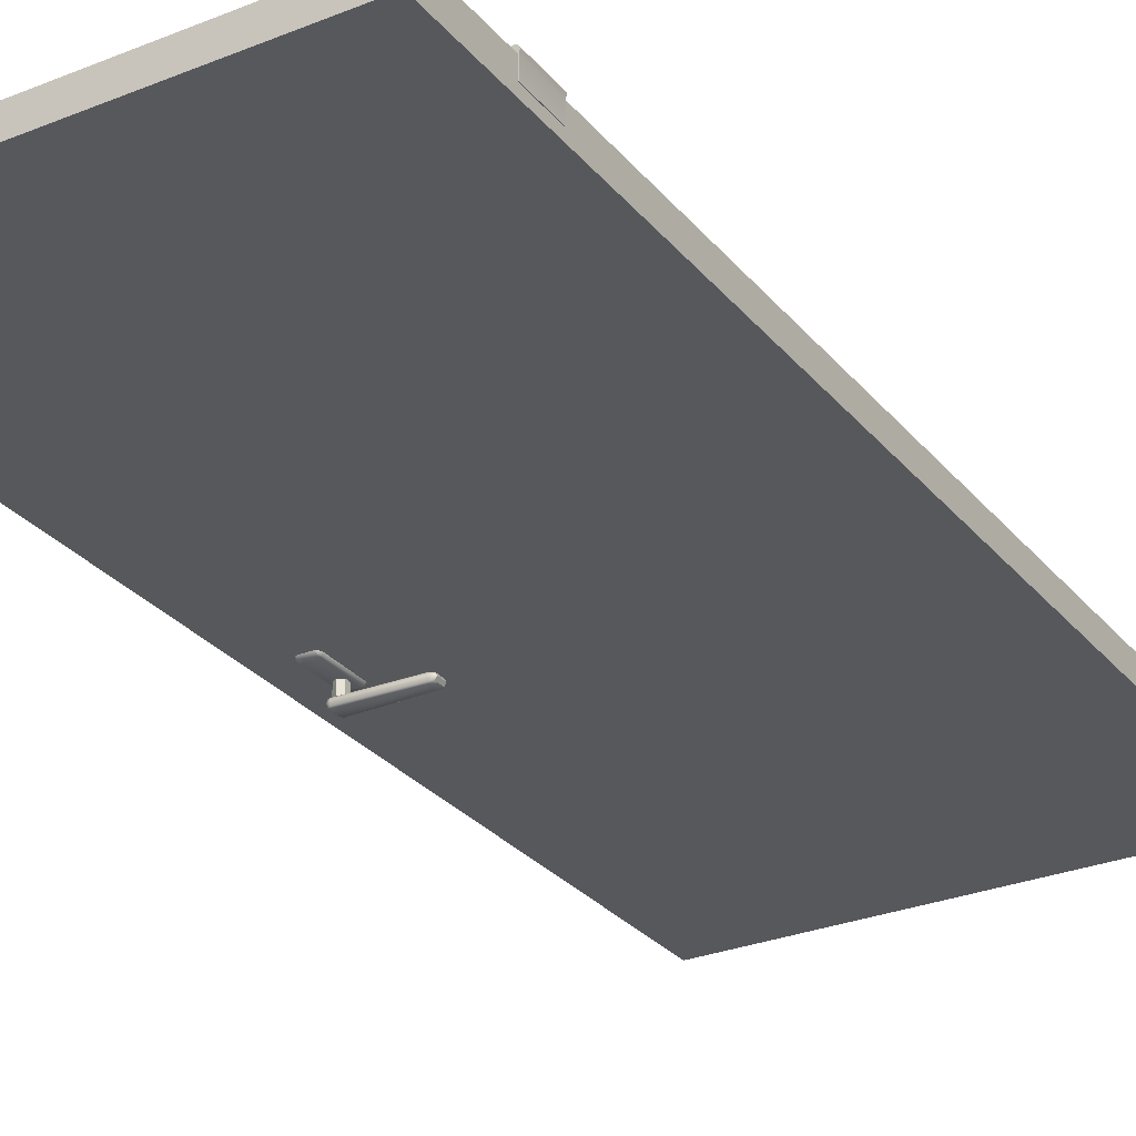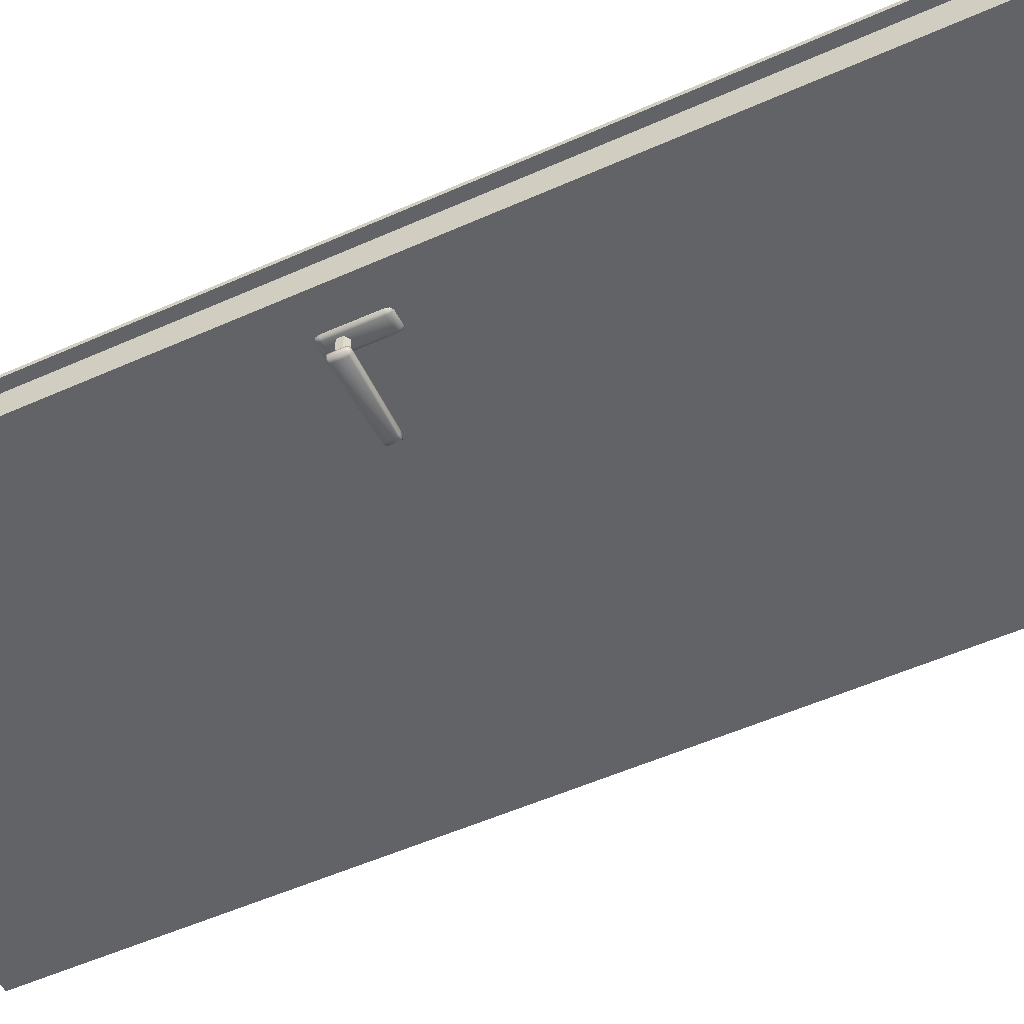
<metadata>
{"format":"obj","ext":"obj","renderer":"f3d","projection":"perspective","resolution":1024,"background":"white","views":[{"elev":-28.6,"azim":31.2,"up":"+Z"},{"elev":-50.9,"azim":-63.7,"up":"+Z"}]}
</metadata>
<code>
v 0 2.136e-05 -1.158e-07
v 0.8376 1.943 -1.158e-07
v 3.052e-08 1.943 -1.158e-07
v 0.8376 2.136e-05 -1.101e-07
v 0 2.136e-05 0.047
v 0.8376 1.943 0.047
v 0.8376 2.136e-05 0.047
v 3.052e-08 1.943 0.047
v 0 2.136e-05 -1.158e-07
v 0.8376 2.136e-05 0.047
v 0.8376 2.136e-05 -1.101e-07
v 0 2.136e-05 0.047
v 0.8376 2.136e-05 -1.101e-07
v 0.8376 1.943 0.047
v 0.8376 1.943 -1.158e-07
v 0.8376 2.136e-05 0.047
v 0.8376 1.943 -1.158e-07
v 3.052e-08 1.943 0.047
v 3.052e-08 1.943 -1.158e-07
v 0.8376 1.943 0.047
v 3.052e-08 1.943 -1.158e-07
v 0 2.136e-05 0.047
v 0 2.136e-05 -1.158e-07
v 3.052e-08 1.943 0.047
v 0.01681 1.945 0.04703
v -0.01994 1.945 0.05362
v -0.01994 1.945 0.04703
v 0.01681 1.945 0.05362
v 0.01681 -0.001354 0.04703
v 0.01681 1.945 0.05362
v 0.01681 1.945 0.04703
v 0.01681 -0.001354 0.05362
v -0.01994 -0.001354 0.04703
v 0.01681 -0.001354 0.05362
v 0.01681 -0.001354 0.04703
v -0.01994 -0.001354 0.05362
v -0.01994 1.945 0.04703
v -0.01994 -0.001354 0.05362
v -0.01994 -0.001354 0.04703
v -0.01994 1.945 0.05362
v -0.01994 -0.001354 0.05362
v 0.01681 1.945 0.05362
v 0.01681 -0.001354 0.05362
v -0.01994 1.945 0.05362
v -0.01994 1.945 0.04703
v 0.01681 -0.001354 0.04703
v 0.01681 1.945 0.04703
v -0.01994 -0.001354 0.04703
v 0.8301 1.64 0.05836
v 0.8366 1.719 0.05836
v 0.8366 1.64 0.05836
v 0.8301 1.719 0.05836
v 0.8366 1.64 0.05836
v 0.8399 1.719 0.05271
v 0.8399 1.64 0.05271
v 0.8366 1.719 0.05836
v 0.8399 1.64 0.05271
v 0.8386 1.719 0.04705
v 0.8386 1.64 0.04705
v 0.8399 1.719 0.05271
v 0.8386 1.64 0.01701
v 0.8301 1.719 0.01701
v 0.8301 1.64 0.01701
v 0.8386 1.719 0.01701
v 0.8301 1.64 0.04705
v 0.8268 1.719 0.05271
v 0.8268 1.64 0.05271
v 0.8301 1.719 0.04705
v 0.8268 1.64 0.05271
v 0.8301 1.719 0.05836
v 0.8301 1.64 0.05836
v 0.8268 1.719 0.05271
v 0.8301 1.64 0.05836
v 0.8399 1.64 0.05271
v 0.8268 1.64 0.05271
v 0.8366 1.64 0.05836
v 0.8301 1.64 0.04705
v 0.8386 1.64 0.04705
v 0.8399 1.719 0.05271
v 0.8301 1.719 0.05836
v 0.8268 1.719 0.05271
v 0.8366 1.719 0.05836
v 0.8301 1.719 0.04705
v 0.8386 1.719 0.04705
v 0.8386 1.719 0.04705
v 0.8386 1.64 0.01701
v 0.8386 1.64 0.04705
v 0.8386 1.719 0.01701
v 0.8386 1.64 0.04705
v 0.8301 1.64 0.01701
v 0.8301 1.64 0.04705
v 0.8386 1.64 0.01701
v 0.8301 1.64 0.04705
v 0.8301 1.719 0.01701
v 0.8301 1.719 0.04705
v 0.8301 1.64 0.01701
v 0.8301 1.719 0.04705
v 0.8386 1.719 0.01701
v 0.8386 1.719 0.04705
v 0.8301 1.719 0.01701
v 0.8301 0.181 0.05836
v 0.8366 0.2604 0.05836
v 0.8366 0.181 0.05836
v 0.8301 0.2604 0.05836
v 0.8366 0.181 0.05836
v 0.8399 0.2604 0.05271
v 0.8399 0.181 0.05271
v 0.8366 0.2604 0.05836
v 0.8399 0.181 0.05271
v 0.8386 0.2604 0.04705
v 0.8386 0.181 0.04705
v 0.8399 0.2604 0.05271
v 0.8386 0.181 0.01701
v 0.8301 0.2604 0.01701
v 0.8301 0.181 0.01701
v 0.8386 0.2604 0.01701
v 0.8301 0.181 0.04705
v 0.8268 0.2604 0.05271
v 0.8268 0.181 0.05271
v 0.8301 0.2604 0.04705
v 0.8268 0.181 0.05271
v 0.8301 0.2604 0.05836
v 0.8301 0.181 0.05836
v 0.8268 0.2604 0.05271
v 0.8301 0.181 0.05836
v 0.8399 0.181 0.05271
v 0.8268 0.181 0.05271
v 0.8366 0.181 0.05836
v 0.8301 0.181 0.04705
v 0.8386 0.181 0.04705
v 0.8399 0.2604 0.05271
v 0.8301 0.2604 0.05836
v 0.8268 0.2604 0.05271
v 0.8366 0.2604 0.05836
v 0.8301 0.2604 0.04705
v 0.8386 0.2604 0.04705
v 0.8386 0.2604 0.04705
v 0.8386 0.181 0.01701
v 0.8386 0.181 0.04705
v 0.8386 0.2604 0.01701
v 0.8386 0.181 0.04705
v 0.8301 0.181 0.01701
v 0.8301 0.181 0.04705
v 0.8386 0.181 0.01701
v 0.8301 0.181 0.04705
v 0.8301 0.2604 0.01701
v 0.8301 0.2604 0.04705
v 0.8301 0.181 0.01701
v 0.8301 0.2604 0.04705
v 0.8386 0.2604 0.01701
v 0.8386 0.2604 0.04705
v 0.8301 0.2604 0.01701
v 0.202 1.016 -0.0451
v 0.07484 1.037 -0.0451
v 0.07484 1.013 -0.0451
v 0.202 1.035 -0.0451
v 0.07484 1.01 -0.04289
v 0.202 1.014 -0.04289
v 0.208 1.015 -0.04289
v 0.2104 1.016 -0.04289
v 0.07089 1.011 -0.04289
v 0.06926 1.013 -0.04289
v 0.06926 1.037 -0.04289
v 0.0709 1.039 -0.04289
v 0.07484 1.04 -0.04289
v 0.202 1.038 -0.04289
v 0.208 1.037 -0.04289
v 0.2104 1.035 -0.04289
v 0.2104 1.016 -0.04289
v 0.2104 1.014 -0.03755
v 0.2139 1.016 -0.03755
v 0.208 1.015 -0.04289
v 0.202 1.013 -0.03755
v 0.202 1.014 -0.04289
v 0.07484 1.008 -0.03755
v 0.07484 1.01 -0.04289
v 0.06926 1.01 -0.03755
v 0.07089 1.011 -0.04289
v 0.07089 1.011 -0.04289
v 0.06694 1.013 -0.03755
v 0.06926 1.01 -0.03755
v 0.06926 1.013 -0.04289
v 0.06695 1.037 -0.03755
v 0.06694 1.013 -0.03755
v 0.06926 1.037 -0.04289
v 0.06926 1.04 -0.03755
v 0.0709 1.039 -0.04289
v 0.0709 1.039 -0.04289
v 0.07484 1.042 -0.03755
v 0.06926 1.04 -0.03755
v 0.07484 1.04 -0.04289
v 0.202 1.039 -0.03755
v 0.202 1.038 -0.04289
v 0.2104 1.038 -0.03755
v 0.208 1.037 -0.04289
v 0.2139 1.035 -0.03755
v 0.2104 1.035 -0.04289
v 0.2104 1.035 -0.04289
v 0.2139 1.016 -0.03755
v 0.2139 1.035 -0.03755
v 0.2104 1.016 -0.04289
v 0.2139 1.016 -0.03755
v 0.208 1.015 -0.03221
v 0.2104 1.016 -0.03221
v 0.2104 1.014 -0.03755
v 0.202 1.014 -0.03221
v 0.202 1.013 -0.03755
v 0.07484 1.01 -0.03221
v 0.07484 1.008 -0.03755
v 0.07089 1.011 -0.03221
v 0.06926 1.01 -0.03755
v 0.06926 1.01 -0.03755
v 0.06926 1.013 -0.03221
v 0.07089 1.011 -0.03221
v 0.06694 1.013 -0.03755
v 0.06926 1.037 -0.03221
v 0.06695 1.037 -0.03755
v 0.06695 1.037 -0.03755
v 0.0709 1.039 -0.03221
v 0.06926 1.04 -0.03755
v 0.06926 1.04 -0.03755
v 0.07484 1.04 -0.03221
v 0.0709 1.039 -0.03221
v 0.07484 1.042 -0.03755
v 0.202 1.038 -0.03221
v 0.202 1.039 -0.03755
v 0.208 1.037 -0.03221
v 0.2104 1.038 -0.03755
v 0.2104 1.035 -0.03221
v 0.2139 1.035 -0.03755
v 0.2139 1.035 -0.03755
v 0.2104 1.016 -0.03221
v 0.2104 1.035 -0.03221
v 0.2139 1.016 -0.03755
v 0.2104 1.016 -0.03221
v 0.208 1.015 -0.03221
v 0.202 1.016 -0.03
v 0.202 1.014 -0.03221
v 0.07484 1.013 -0.03
v 0.07484 1.01 -0.03221
v 0.07089 1.011 -0.03221
v 0.06926 1.013 -0.03221
v 0.07484 1.037 -0.03
v 0.06926 1.037 -0.03221
v 0.0709 1.039 -0.03221
v 0.07484 1.04 -0.03221
v 0.202 1.035 -0.03
v 0.202 1.038 -0.03221
v 0.208 1.037 -0.03221
v 0.2104 1.035 -0.03221
v 0.07941 1.024 0.002913
v 0.07941 1.034 0.002913
v 0.08812 1.029 0.002913
v 0.08812 1.019 0.002913
v 0.07941 1.014 0.002913
v 0.07069 1.019 0.002913
v 0.07069 1.029 0.002913
v 0.07941 1.034 0.002913
v 0.07941 1.034 -0.04073
v 0.08812 1.029 -0.04073
v 0.08812 1.029 0.002913
v 0.08812 1.029 0.002913
v 0.08812 1.029 -0.04073
v 0.08812 1.019 -0.04073
v 0.08812 1.019 0.002913
v 0.08812 1.019 0.002913
v 0.08812 1.019 -0.04073
v 0.07941 1.014 -0.04073
v 0.07941 1.014 0.002913
v 0.07941 1.014 0.002913
v 0.07941 1.014 -0.04073
v 0.07069 1.019 -0.04073
v 0.07069 1.019 0.002913
v 0.07069 1.019 0.002913
v 0.07069 1.019 -0.04073
v 0.07069 1.029 -0.04073
v 0.07069 1.029 0.002913
v 0.07069 1.029 0.002913
v 0.07069 1.029 -0.04073
v 0.07941 1.034 -0.04073
v 0.07941 1.034 0.002913
v 0.07941 1.024 -0.04073
v 0.08812 1.029 -0.04073
v 0.07941 1.034 -0.04073
v 0.08812 1.019 -0.04073
v 0.07941 1.014 -0.04073
v 0.07069 1.019 -0.04073
v 0.07069 1.029 -0.04073
v 0.09161 1.055 -0.001496
v 0.09451 1.052 -0.004378
v 0.09571 1.052 -0.001496
v 0.09161 1.052 -0.005571
v 0.0664 1.052 -0.005571
v 0.0664 1.055 -0.001496
v 0.0635 1.052 -0.004378
v 0.0623 1.052 -0.001496
v 0.09571 1.052 -0.001496
v 0.09571 1.045 -0.005571
v 0.09741 1.045 -0.001496
v 0.09451 1.052 -0.004378
v 0.09571 0.9623 -0.005571
v 0.09741 0.9623 -0.001496
v 0.09451 0.9553 -0.004378
v 0.09571 0.9553 -0.001496
v 0.09161 0.9524 -0.001496
v 0.09451 1.052 -0.004378
v 0.09161 1.045 -0.007257
v 0.09571 1.045 -0.005571
v 0.09161 1.052 -0.005571
v 0.0664 1.045 -0.007257
v 0.0664 1.052 -0.005571
v 0.0623 1.045 -0.005571
v 0.0635 1.052 -0.004378
v 0.09161 0.9623 -0.007257
v 0.09571 0.9623 -0.005571
v 0.0664 0.9623 -0.007257
v 0.0623 0.9623 -0.005571
v 0.09161 0.9553 -0.005571
v 0.09451 0.9553 -0.004378
v 0.0664 0.9553 -0.005571
v 0.0635 0.9553 -0.004378
v 0.09161 0.9524 -0.001496
v 0.0664 0.9524 -0.001496
v 0.0635 1.052 -0.004378
v 0.06061 1.045 -0.001496
v 0.0623 1.045 -0.005571
v 0.0623 1.052 -0.001496
v 0.06061 0.9623 -0.001496
v 0.0623 0.9623 -0.005571
v 0.0623 0.9553 -0.001496
v 0.0635 0.9553 -0.004378
v 0.0664 0.9524 -0.001496
v 0.202 1.034 0.08896
v 0.07484 1.014 0.08896
v 0.07485 1.038 0.08896
v 0.202 1.016 0.08896
v 0.07485 1.041 0.08675
v 0.202 1.037 0.08675
v 0.208 1.036 0.08675
v 0.2104 1.034 0.08675
v 0.0709 1.04 0.08675
v 0.06926 1.038 0.08675
v 0.06926 1.014 0.08675
v 0.07089 1.011 0.08675
v 0.07484 1.01 0.08675
v 0.202 1.013 0.08675
v 0.2079 1.014 0.08675
v 0.2104 1.016 0.08675
v 0.2104 1.034 0.08675
v 0.2104 1.037 0.08141
v 0.2139 1.034 0.08141
v 0.208 1.036 0.08675
v 0.202 1.038 0.08141
v 0.202 1.037 0.08675
v 0.07485 1.043 0.08141
v 0.07485 1.041 0.08675
v 0.06927 1.041 0.08141
v 0.0709 1.04 0.08675
v 0.0709 1.04 0.08675
v 0.06695 1.038 0.08141
v 0.06927 1.041 0.08141
v 0.06926 1.038 0.08675
v 0.06694 1.014 0.08141
v 0.06695 1.038 0.08141
v 0.06926 1.014 0.08675
v 0.06925 1.01 0.08141
v 0.07089 1.011 0.08675
v 0.07089 1.011 0.08675
v 0.07484 1.009 0.08141
v 0.06925 1.01 0.08141
v 0.07484 1.01 0.08675
v 0.202 1.012 0.08141
v 0.202 1.013 0.08675
v 0.2104 1.013 0.08141
v 0.2079 1.014 0.08675
v 0.2139 1.016 0.08141
v 0.2104 1.016 0.08675
v 0.2104 1.016 0.08675
v 0.2139 1.034 0.08141
v 0.2139 1.016 0.08141
v 0.2104 1.034 0.08675
v 0.2139 1.034 0.08141
v 0.208 1.036 0.07607
v 0.2104 1.034 0.07607
v 0.2104 1.037 0.08141
v 0.202 1.037 0.07607
v 0.202 1.038 0.08141
v 0.07485 1.041 0.07607
v 0.07485 1.043 0.08141
v 0.0709 1.04 0.07607
v 0.06927 1.041 0.08141
v 0.06927 1.041 0.08141
v 0.06926 1.038 0.07607
v 0.0709 1.04 0.07607
v 0.06695 1.038 0.08141
v 0.06926 1.014 0.07607
v 0.06694 1.014 0.08141
v 0.06694 1.014 0.08141
v 0.07089 1.011 0.07607
v 0.06925 1.01 0.08141
v 0.06925 1.01 0.08141
v 0.07484 1.01 0.07607
v 0.07089 1.011 0.07607
v 0.07484 1.009 0.08141
v 0.202 1.013 0.07607
v 0.202 1.012 0.08141
v 0.2079 1.014 0.07607
v 0.2104 1.013 0.08141
v 0.2104 1.016 0.07607
v 0.2139 1.016 0.08141
v 0.2139 1.016 0.08141
v 0.2104 1.034 0.07607
v 0.2104 1.016 0.07607
v 0.2139 1.034 0.08141
v 0.2104 1.034 0.07607
v 0.208 1.036 0.07607
v 0.202 1.034 0.07385
v 0.202 1.037 0.07607
v 0.07485 1.038 0.07385
v 0.07485 1.041 0.07607
v 0.0709 1.04 0.07607
v 0.06926 1.038 0.07607
v 0.07484 1.014 0.07385
v 0.06926 1.014 0.07607
v 0.07089 1.011 0.07607
v 0.07484 1.01 0.07607
v 0.202 1.016 0.07385
v 0.202 1.013 0.07607
v 0.2079 1.014 0.07607
v 0.2104 1.016 0.07607
v 0.07861 1.024 0.04094
v 0.07861 1.034 0.04094
v 0.06989 1.029 0.04094
v 0.06989 1.019 0.04094
v 0.07861 1.014 0.04094
v 0.08732 1.019 0.04094
v 0.08732 1.029 0.04094
v 0.07861 1.034 0.04094
v 0.07861 1.034 0.08459
v 0.06989 1.029 0.08459
v 0.06989 1.029 0.04094
v 0.06989 1.029 0.04094
v 0.06989 1.029 0.08459
v 0.06989 1.019 0.08459
v 0.06989 1.019 0.04094
v 0.06989 1.019 0.04094
v 0.06989 1.019 0.08459
v 0.07861 1.014 0.08459
v 0.07861 1.014 0.04094
v 0.07861 1.014 0.04094
v 0.07861 1.014 0.08459
v 0.08732 1.019 0.08459
v 0.08732 1.019 0.04094
v 0.08732 1.019 0.04094
v 0.08732 1.019 0.08459
v 0.08732 1.029 0.08459
v 0.08732 1.029 0.04094
v 0.08732 1.029 0.04094
v 0.08732 1.029 0.08459
v 0.07861 1.034 0.08459
v 0.07861 1.034 0.04094
v 0.07861 1.024 0.08459
v 0.06989 1.029 0.08459
v 0.07861 1.034 0.08459
v 0.06989 1.019 0.08459
v 0.07861 1.014 0.08459
v 0.08732 1.019 0.08459
v 0.08732 1.029 0.08459
v 0.0664 1.055 0.04535
v 0.0635 1.052 0.04824
v 0.0623 1.052 0.04535
v 0.0664 1.052 0.04943
v 0.09161 1.052 0.04943
v 0.09161 1.055 0.04535
v 0.09451 1.052 0.04824
v 0.09571 1.052 0.04535
v 0.0623 1.052 0.04535
v 0.0623 1.045 0.04943
v 0.06061 1.045 0.04535
v 0.0635 1.052 0.04824
v 0.0623 0.9623 0.04943
v 0.06061 0.9623 0.04535
v 0.0635 0.9553 0.04824
v 0.0623 0.9553 0.04535
v 0.0664 0.9524 0.04535
v 0.0635 1.052 0.04824
v 0.0664 1.045 0.05111
v 0.0623 1.045 0.04943
v 0.0664 1.052 0.04943
v 0.09161 1.045 0.05111
v 0.09161 1.052 0.04943
v 0.09571 1.045 0.04943
v 0.09451 1.052 0.04824
v 0.0664 0.9623 0.05111
v 0.0623 0.9623 0.04943
v 0.09161 0.9623 0.05111
v 0.09571 0.9623 0.04943
v 0.0664 0.9553 0.04943
v 0.0635 0.9553 0.04824
v 0.09161 0.9553 0.04943
v 0.09451 0.9553 0.04824
v 0.0664 0.9524 0.04535
v 0.09161 0.9524 0.04535
v 0.09451 1.052 0.04824
v 0.09741 1.045 0.04535
v 0.09571 1.045 0.04943
v 0.09571 1.052 0.04535
v 0.09741 0.9623 0.04535
v 0.09571 0.9623 0.04943
v 0.09571 0.9553 0.04535
v 0.09451 0.9553 0.04824
v 0.09161 0.9524 0.04535
g DoorDouble.obj
f 1 3 2
f 2 4 1
f 5 7 6
f 6 8 5
f 9 11 10
f 10 12 9
f 13 15 14
f 14 16 13
f 17 19 18
f 18 20 17
f 21 23 22
f 22 24 21
f 25 27 26
f 26 28 25
f 29 31 30
f 30 32 29
f 33 35 34
f 34 36 33
f 37 39 38
f 38 40 37
f 41 43 42
f 42 44 41
f 45 47 46
f 46 48 45
f 49 51 50
f 50 52 49
f 53 55 54
f 54 56 53
f 57 59 58
f 58 60 57
f 61 63 62
f 62 64 61
f 65 67 66
f 66 68 65
f 69 71 70
f 70 72 69
f 73 75 74
f 74 76 73
f 74 75 77
f 77 78 74
f 79 81 80
f 80 82 79
f 83 81 79
f 79 84 83
f 85 87 86
f 86 88 85
f 89 91 90
f 90 92 89
f 93 95 94
f 94 96 93
f 97 99 98
f 98 100 97
f 101 103 102
f 102 104 101
f 105 107 106
f 106 108 105
f 109 111 110
f 110 112 109
f 113 115 114
f 114 116 113
f 117 119 118
f 118 120 117
f 121 123 122
f 122 124 121
f 125 127 126
f 126 128 125
f 126 127 129
f 129 130 126
f 131 133 132
f 132 134 131
f 135 133 131
f 131 136 135
f 137 139 138
f 138 140 137
f 141 143 142
f 142 144 141
f 145 147 146
f 146 148 145
f 149 151 150
f 150 152 149
f 153 155 154
f 153 154 156
f 153 157 155
f 153 158 157
f 153 159 158
f 153 160 159
f 156 160 153
f 155 157 161
f 155 161 162
f 155 162 163
f 155 163 154
f 154 163 164
f 154 164 165
f 154 165 166
f 154 166 156
f 156 166 167
f 156 167 168
f 156 168 160
f 169 171 170
f 169 170 172
f 172 170 173
f 172 173 174
f 174 173 175
f 174 175 176
f 176 175 177
f 176 177 178
f 179 181 180
f 179 180 182
f 182 184 183
f 182 183 185
f 185 183 186
f 185 186 187
f 188 190 189
f 188 189 191
f 191 189 192
f 191 192 193
f 193 192 194
f 193 194 195
f 195 194 196
f 195 196 197
f 198 200 199
f 198 199 201
f 202 204 203
f 202 203 205
f 205 203 206
f 205 206 207
f 207 206 208
f 207 208 209
f 209 208 210
f 209 210 211
f 212 214 213
f 212 213 215
f 215 213 216
f 215 216 217
f 218 216 219
f 218 219 220
f 221 223 222
f 221 222 224
f 224 222 225
f 224 225 226
f 226 225 227
f 226 227 228
f 228 227 229
f 228 229 230
f 231 233 232
f 231 232 234
f 235 237 236
f 236 237 238
f 238 237 239
f 238 239 240
f 240 239 241
f 241 239 242
f 242 239 243
f 242 243 244
f 244 243 245
f 245 243 246
f 246 243 247
f 247 243 239
f 247 239 237
f 246 247 248
f 248 247 249
f 249 247 250
f 250 247 237
f 250 237 235
f 251 253 252
f 251 254 253
f 251 255 254
f 251 256 255
f 251 257 256
f 251 252 257
f 258 260 259
f 258 261 260
f 262 264 263
f 262 265 264
f 266 268 267
f 266 269 268
f 270 272 271
f 270 273 272
f 274 276 275
f 274 277 276
f 278 280 279
f 278 281 280
f 282 284 283
f 282 283 285
f 282 285 286
f 282 286 287
f 282 287 288
f 282 288 284
f 289 291 290
f 289 290 292
f 289 292 293
f 289 293 294
f 294 293 295
f 294 295 296
f 297 299 298
f 297 298 300
f 299 301 298
f 299 302 301
f 302 303 301
f 302 304 303
f 304 305 303
f 306 308 307
f 306 307 309
f 309 307 310
f 309 310 311
f 311 310 312
f 311 312 313
f 308 314 307
f 308 315 314
f 307 314 316
f 307 316 310
f 310 316 317
f 310 317 312
f 315 318 314
f 315 319 318
f 314 318 320
f 314 320 316
f 316 320 321
f 316 321 317
f 319 322 318
f 318 322 323
f 318 323 320
f 320 323 321
f 324 326 325
f 324 325 327
f 326 328 325
f 326 329 328
f 329 330 328
f 329 331 330
f 331 332 330
f 333 335 334
f 333 334 336
f 333 337 335
f 333 338 337
f 333 339 338
f 333 340 339
f 336 340 333
f 335 337 341
f 335 341 342
f 335 342 343
f 335 343 334
f 334 343 344
f 334 344 345
f 334 345 346
f 334 346 336
f 336 346 347
f 336 347 348
f 336 348 340
f 349 351 350
f 349 350 352
f 352 350 353
f 352 353 354
f 354 353 355
f 354 355 356
f 356 355 357
f 356 357 358
f 359 361 360
f 359 360 362
f 362 364 363
f 362 363 365
f 365 363 366
f 365 366 367
f 368 370 369
f 368 369 371
f 371 369 372
f 371 372 373
f 373 372 374
f 373 374 375
f 375 374 376
f 375 376 377
f 378 380 379
f 378 379 381
f 382 384 383
f 382 383 385
f 385 383 386
f 385 386 387
f 387 386 388
f 387 388 389
f 389 388 390
f 389 390 391
f 392 394 393
f 392 393 395
f 395 393 396
f 395 396 397
f 398 396 399
f 398 399 400
f 401 403 402
f 401 402 404
f 404 402 405
f 404 405 406
f 406 405 407
f 406 407 408
f 408 407 409
f 408 409 410
f 411 413 412
f 411 412 414
f 415 417 416
f 416 417 418
f 418 417 419
f 418 419 420
f 420 419 421
f 421 419 422
f 422 419 423
f 422 423 424
f 424 423 425
f 425 423 426
f 426 423 427
f 427 423 419
f 427 419 417
f 426 427 428
f 428 427 429
f 429 427 430
f 430 427 417
f 430 417 415
f 431 433 432
f 431 434 433
f 431 435 434
f 431 436 435
f 431 437 436
f 431 432 437
f 438 440 439
f 438 441 440
f 442 444 443
f 442 445 444
f 446 448 447
f 446 449 448
f 450 452 451
f 450 453 452
f 454 456 455
f 454 457 456
f 458 460 459
f 458 461 460
f 462 464 463
f 462 463 465
f 462 465 466
f 462 466 467
f 462 467 468
f 462 468 464
f 469 471 470
f 469 470 472
f 469 472 473
f 469 473 474
f 474 473 475
f 474 475 476
f 477 479 478
f 477 478 480
f 479 481 478
f 479 482 481
f 482 483 481
f 482 484 483
f 484 485 483
f 486 488 487
f 486 487 489
f 489 487 490
f 489 490 491
f 491 490 492
f 491 492 493
f 488 494 487
f 488 495 494
f 487 494 496
f 487 496 490
f 490 496 497
f 490 497 492
f 495 498 494
f 495 499 498
f 494 498 500
f 494 500 496
f 496 500 501
f 496 501 497
f 499 502 498
f 498 502 503
f 498 503 500
f 500 503 501
f 504 506 505
f 504 505 507
f 506 508 505
f 506 509 508
f 509 510 508
f 509 511 510
f 511 512 510

</code>
